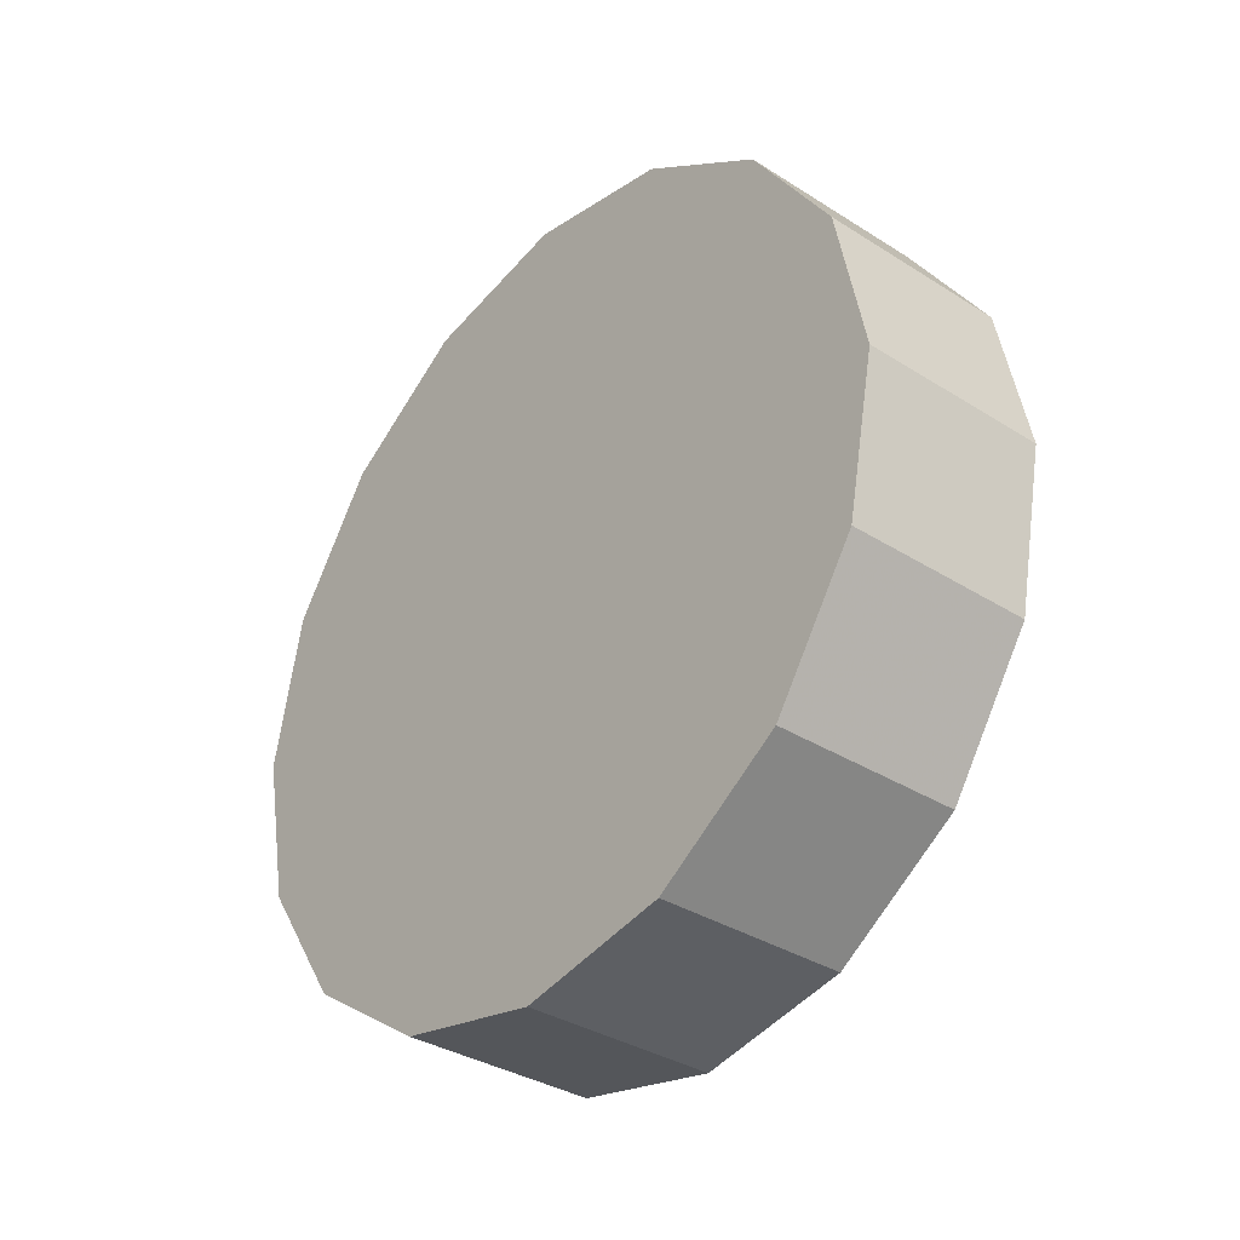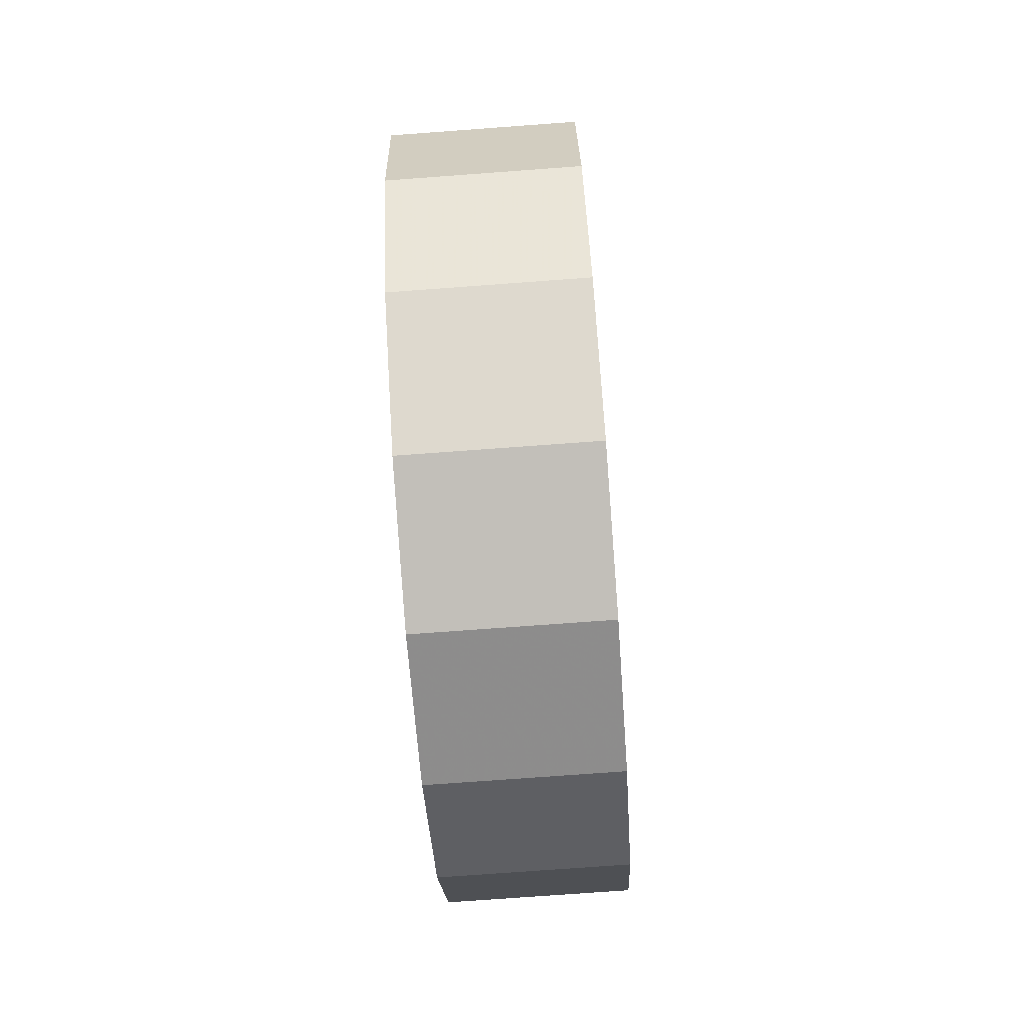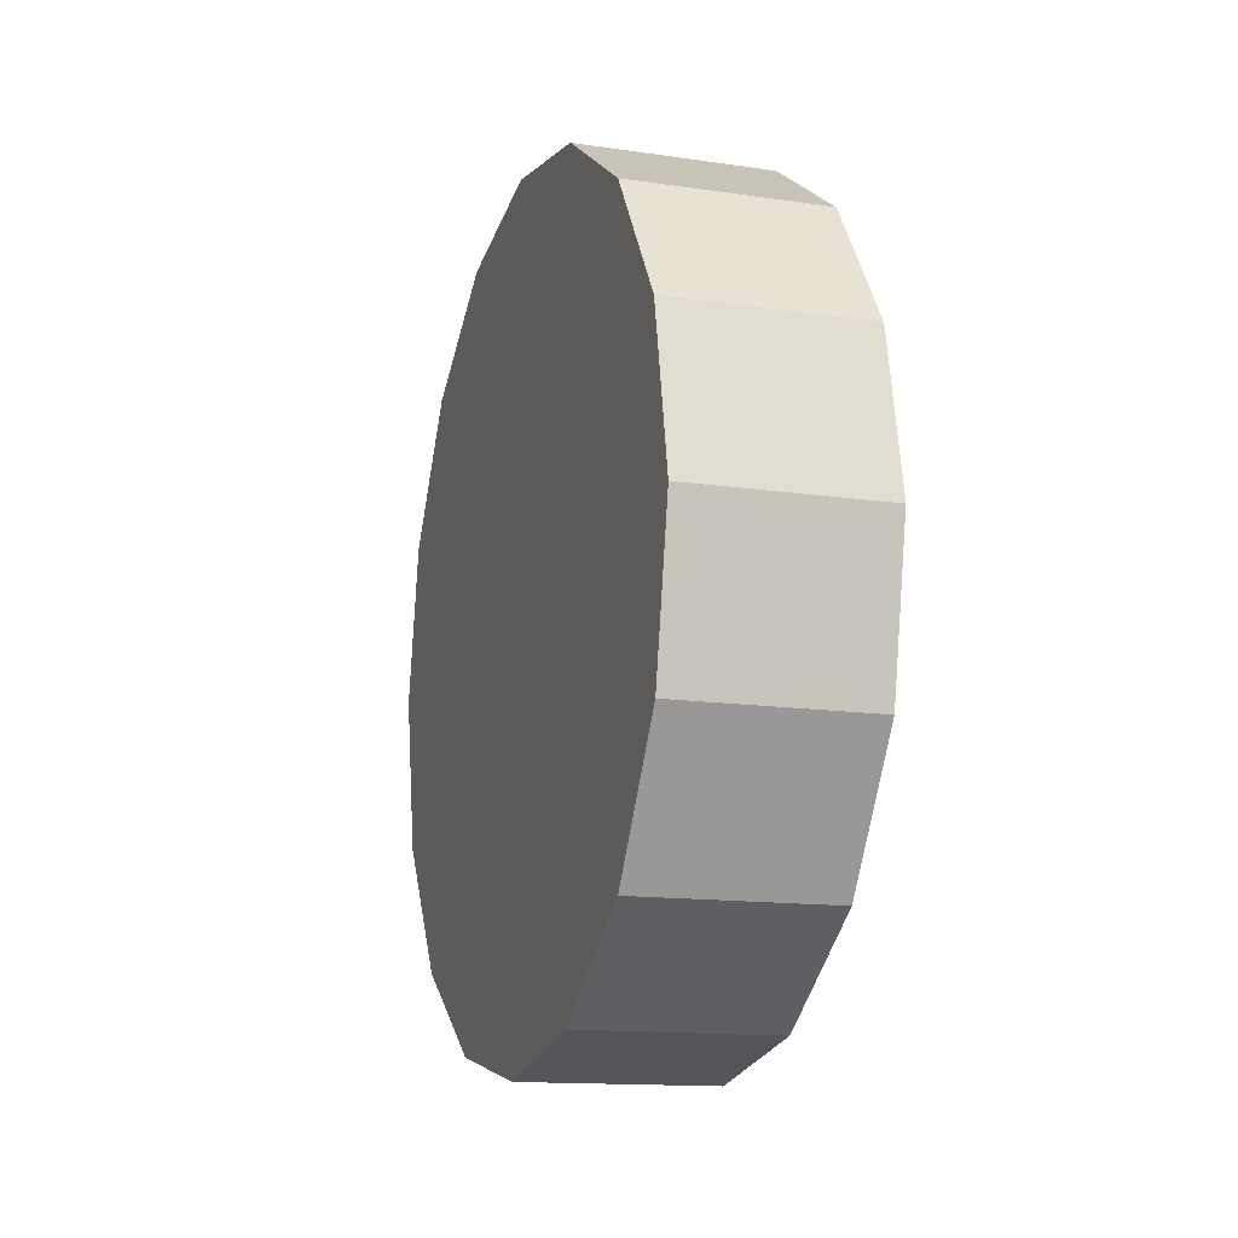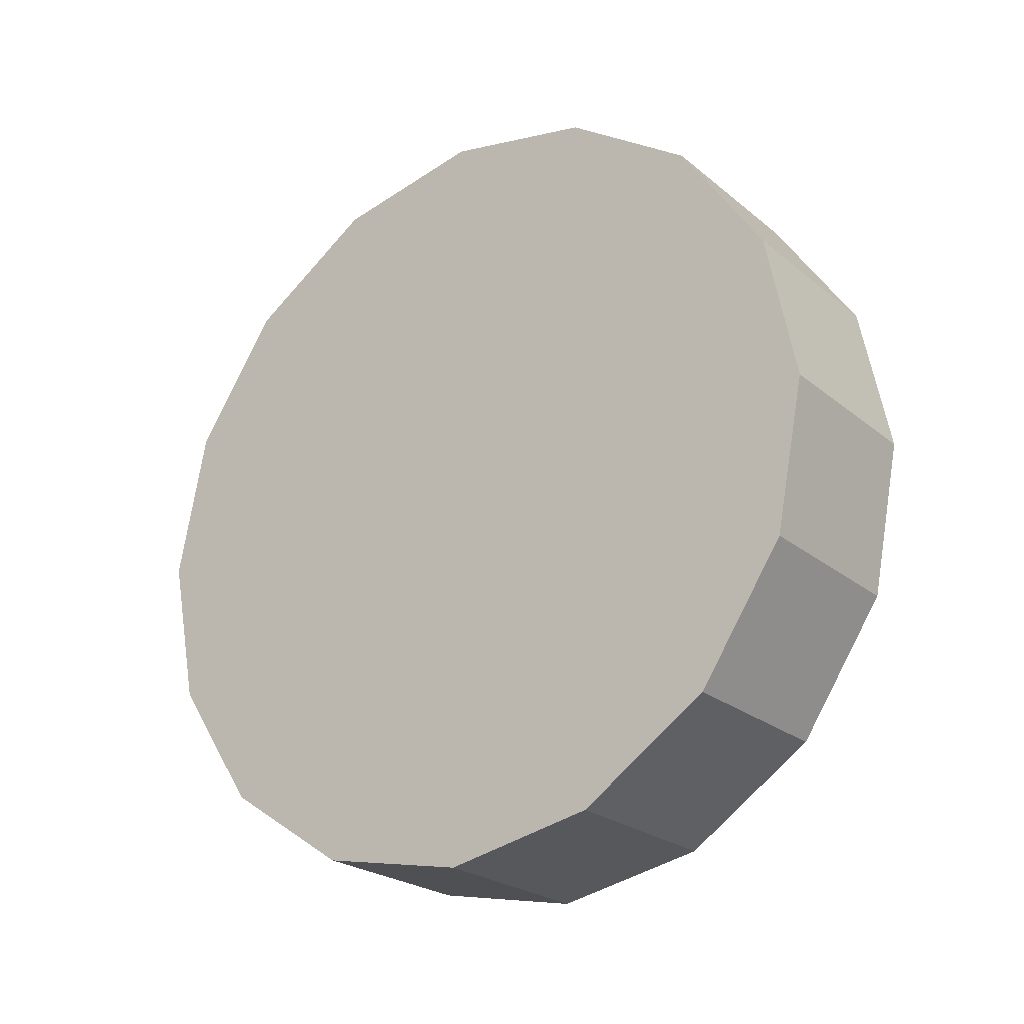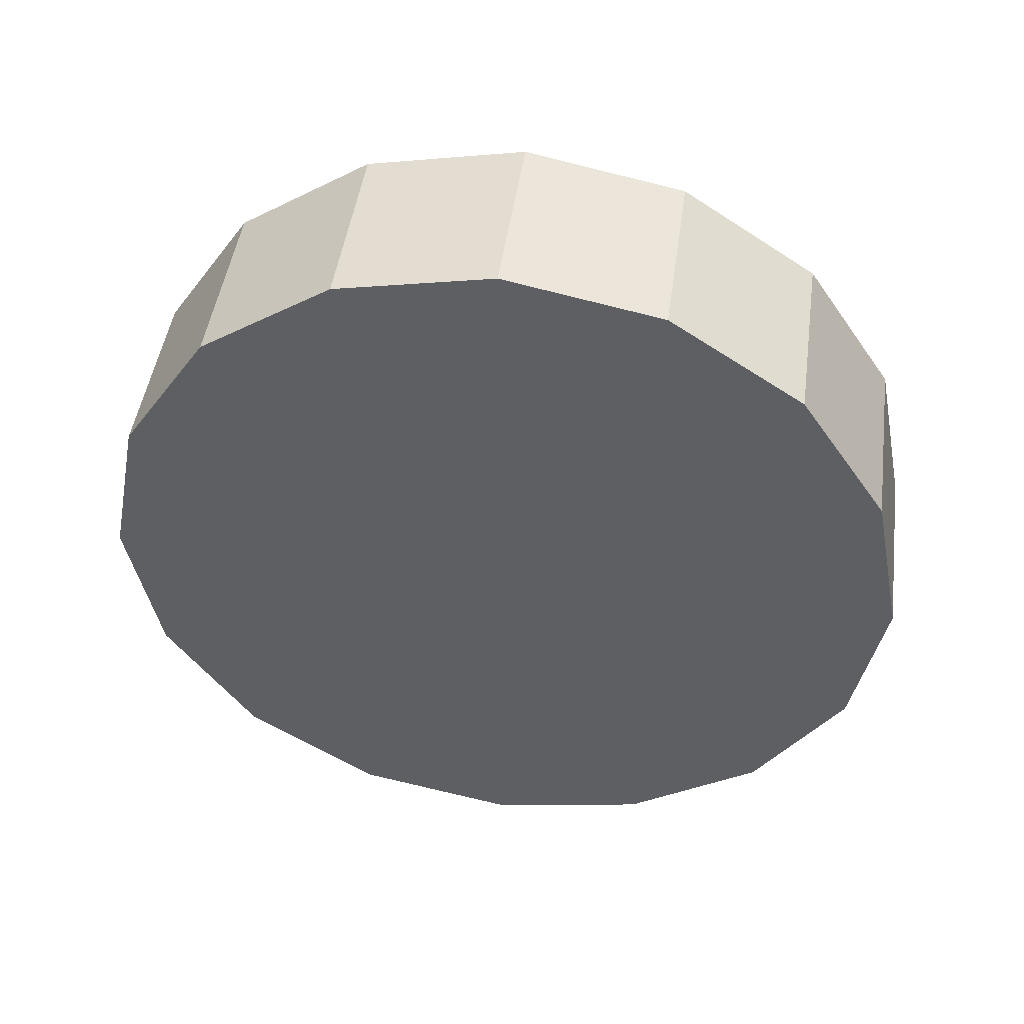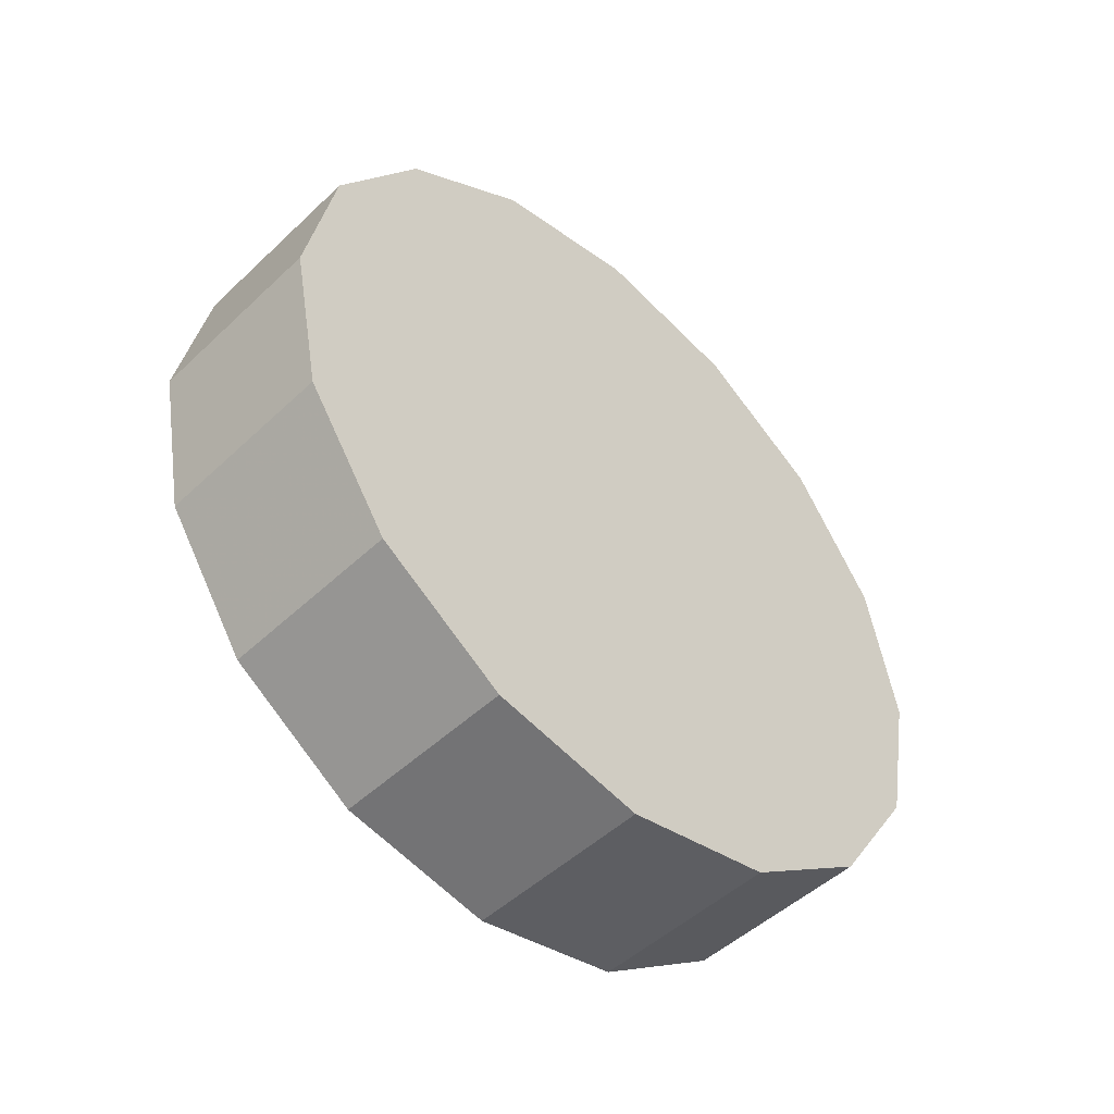
<metadata>
{"format":"obj","ext":"obj","renderer":"f3d","projection":"perspective","resolution":1024,"background":"white","views":[{"elev":-34.7,"azim":139.7,"up":"+Z"},{"elev":-75.5,"azim":-175.8,"up":"+Y"},{"elev":-14.0,"azim":162.0,"up":"+Z"},{"elev":-23.7,"azim":-53.1,"up":"+Y"},{"elev":46.8,"azim":-82.1,"up":"+Y"},{"elev":-49.3,"azim":-133.9,"up":"+Z"}]}
</metadata>
<code>
v 0.8223 2.079 2.742
v 0.8223 2.11 2.736
v 0.8223 2.136 2.718
v 0.8223 2.153 2.692
v 0.8223 2.159 2.662
v 0.8223 2.153 2.631
v 0.8223 2.136 2.605
v 0.8223 2.11 2.588
v 0.8223 2.079 2.582
v 0.8223 2.049 2.588
v 0.8223 2.023 2.605
v 0.8223 2.005 2.631
v 0.8223 1.999 2.662
v 0.8223 2.005 2.692
v 0.8223 2.023 2.718
v 0.8223 2.049 2.736
v 0.8223 2.079 2.662
v 0.8223 2.079 2.662
v 0.8223 2.079 2.662
v 0.8223 2.079 2.662
v 0.8223 2.079 2.662
v 0.8223 2.079 2.662
v 0.8223 2.079 2.662
v 0.8223 2.079 2.662
v 0.8223 2.079 2.662
v 0.8223 2.079 2.662
v 0.8223 2.079 2.662
v 0.8223 2.079 2.662
v 0.8223 2.079 2.662
v 0.8223 2.079 2.662
v 0.8223 2.079 2.662
v 0.8223 2.079 2.662
v 0.7852 2.079 2.742
v 0.7852 2.11 2.736
v 0.7852 2.136 2.718
v 0.7852 2.153 2.692
v 0.7852 2.159 2.662
v 0.7852 2.153 2.631
v 0.7852 2.136 2.605
v 0.7852 2.11 2.588
v 0.7852 2.079 2.582
v 0.7852 2.049 2.588
v 0.7852 2.023 2.605
v 0.7852 2.005 2.631
v 0.7852 1.999 2.662
v 0.7852 2.005 2.692
v 0.7852 2.023 2.718
v 0.7852 2.049 2.736
v 0.7852 2.079 2.662
v 0.7852 2.079 2.662
v 0.7852 2.079 2.662
v 0.7852 2.079 2.662
v 0.7852 2.079 2.662
v 0.7852 2.079 2.662
v 0.7852 2.079 2.662
v 0.7852 2.079 2.662
v 0.7852 2.079 2.662
v 0.7852 2.079 2.662
v 0.7852 2.079 2.662
v 0.7852 2.079 2.662
v 0.7852 2.079 2.662
v 0.7852 2.079 2.662
v 0.7852 2.079 2.662
v 0.7852 2.079 2.662
f 33 34 49
f 49 34 50
f 34 35 50
f 50 35 51
f 35 36 51
f 51 36 52
f 36 37 52
f 52 37 53
f 37 38 53
f 53 38 54
f 38 39 54
f 54 39 55
f 39 40 55
f 55 40 56
f 40 41 56
f 56 41 57
f 41 42 57
f 57 42 58
f 42 43 58
f 58 43 59
f 43 44 59
f 59 44 60
f 44 45 60
f 60 45 61
f 45 46 61
f 61 46 62
f 46 47 62
f 62 47 63
f 47 48 63
f 63 48 64
f 48 33 64
f 64 33 49
f 2 1 17
f 2 17 18
f 3 2 18
f 3 18 19
f 4 3 19
f 4 19 20
f 5 4 20
f 5 20 21
f 6 5 21
f 6 21 22
f 7 6 22
f 7 22 23
f 8 7 23
f 8 23 24
f 9 8 24
f 9 24 25
f 10 9 25
f 10 25 26
f 11 10 26
f 11 26 27
f 12 11 27
f 12 27 28
f 13 12 28
f 13 28 29
f 14 13 29
f 14 29 30
f 15 14 30
f 15 30 31
f 16 15 31
f 16 31 32
f 1 16 32
f 1 32 17
f 49 50 17
f 17 50 18
f 50 51 18
f 18 51 19
f 51 52 19
f 19 52 20
f 52 53 20
f 20 53 21
f 53 54 21
f 21 54 22
f 54 55 22
f 22 55 23
f 55 56 23
f 23 56 24
f 56 57 24
f 24 57 25
f 57 58 25
f 25 58 26
f 58 59 26
f 26 59 27
f 59 60 27
f 27 60 28
f 60 61 28
f 28 61 29
f 61 62 29
f 29 62 30
f 62 63 30
f 30 63 31
f 63 64 31
f 31 64 32
f 64 49 32
f 32 49 17
f 1 2 33
f 33 2 34
f 2 3 34
f 34 3 35
f 3 4 35
f 35 4 36
f 4 5 36
f 36 5 37
f 5 6 37
f 37 6 38
f 6 7 38
f 38 7 39
f 7 8 39
f 39 8 40
f 8 9 40
f 40 9 41
f 9 10 41
f 41 10 42
f 10 11 42
f 42 11 43
f 11 12 43
f 43 12 44
f 12 13 44
f 44 13 45
f 13 14 45
f 45 14 46
f 14 15 46
f 46 15 47
f 15 16 47
f 47 16 48
f 16 1 48
f 48 1 33

</code>
